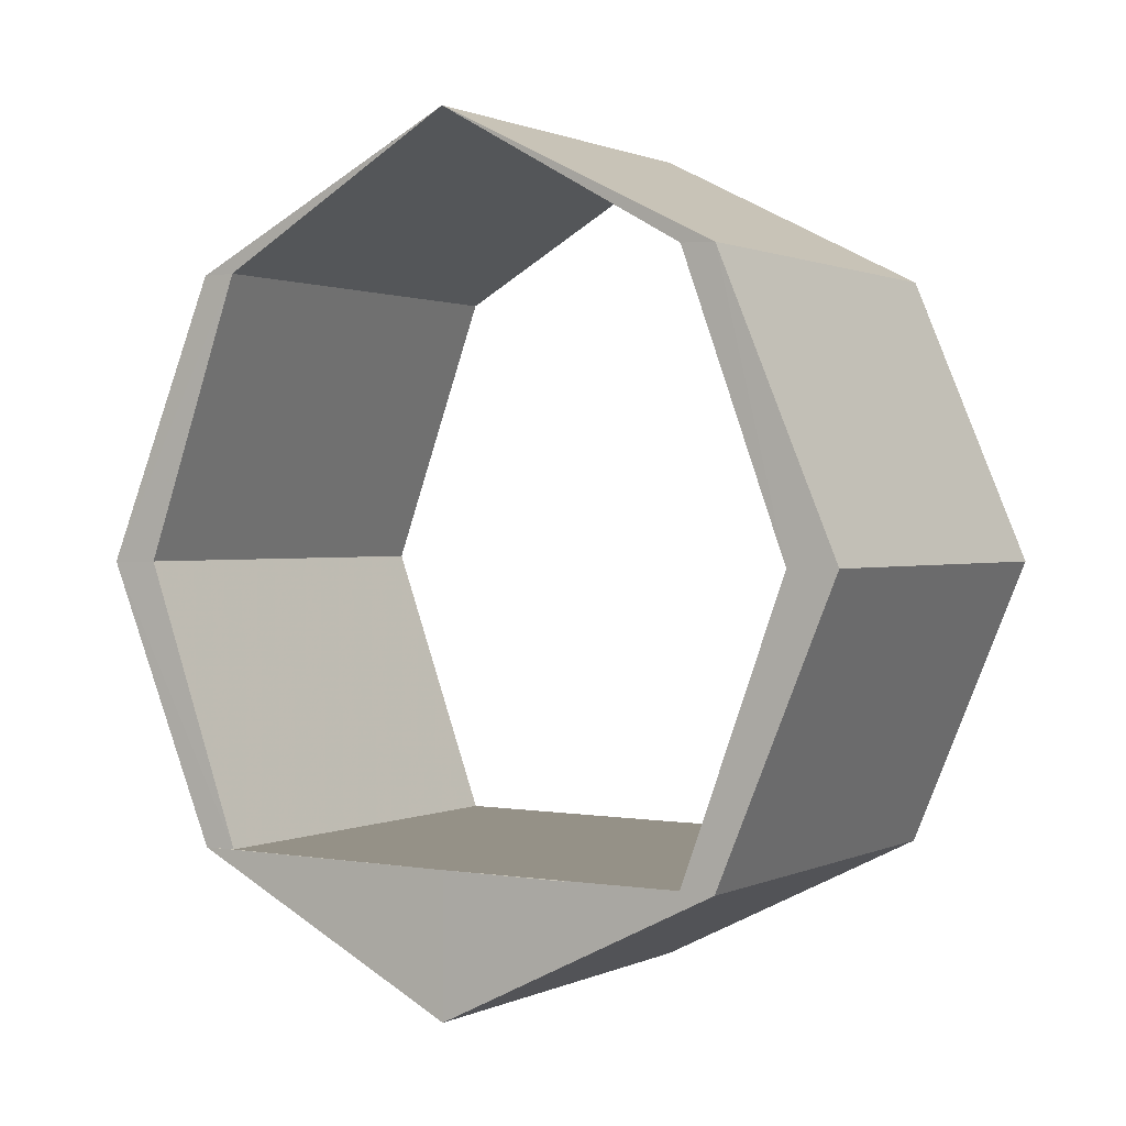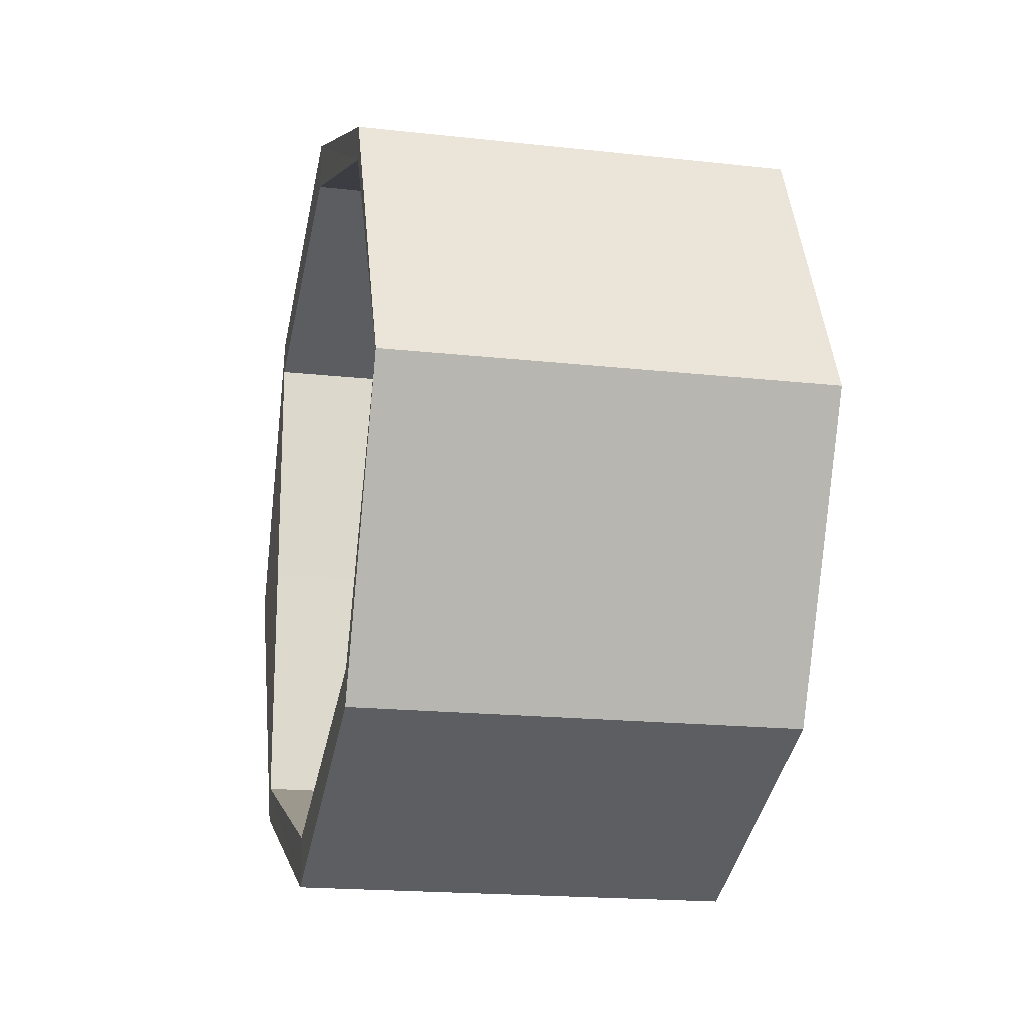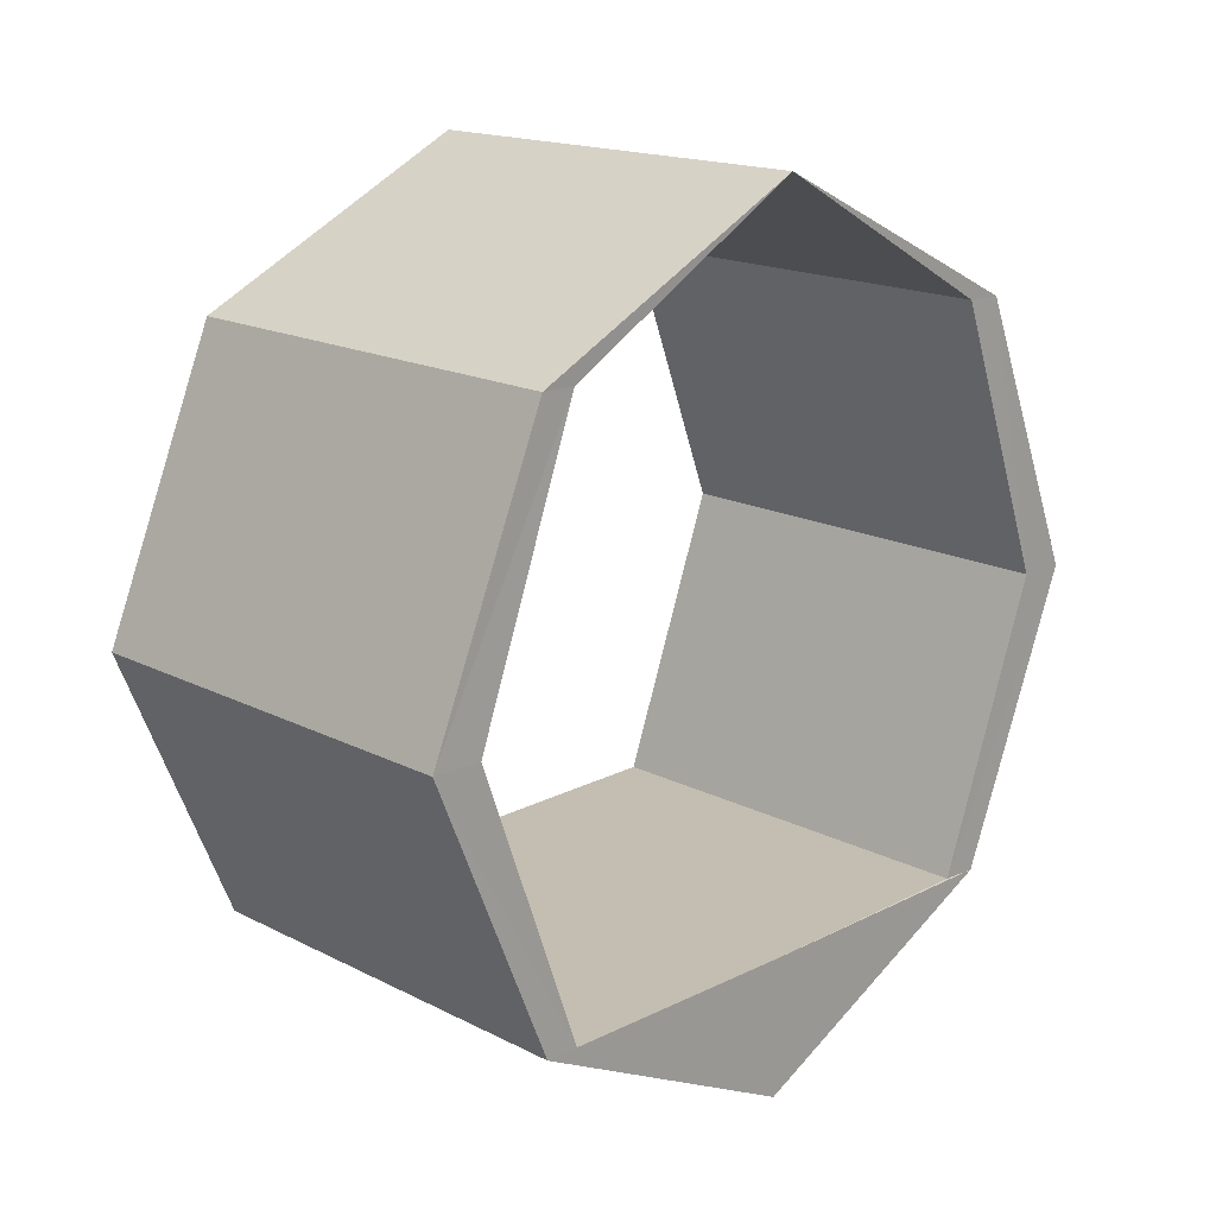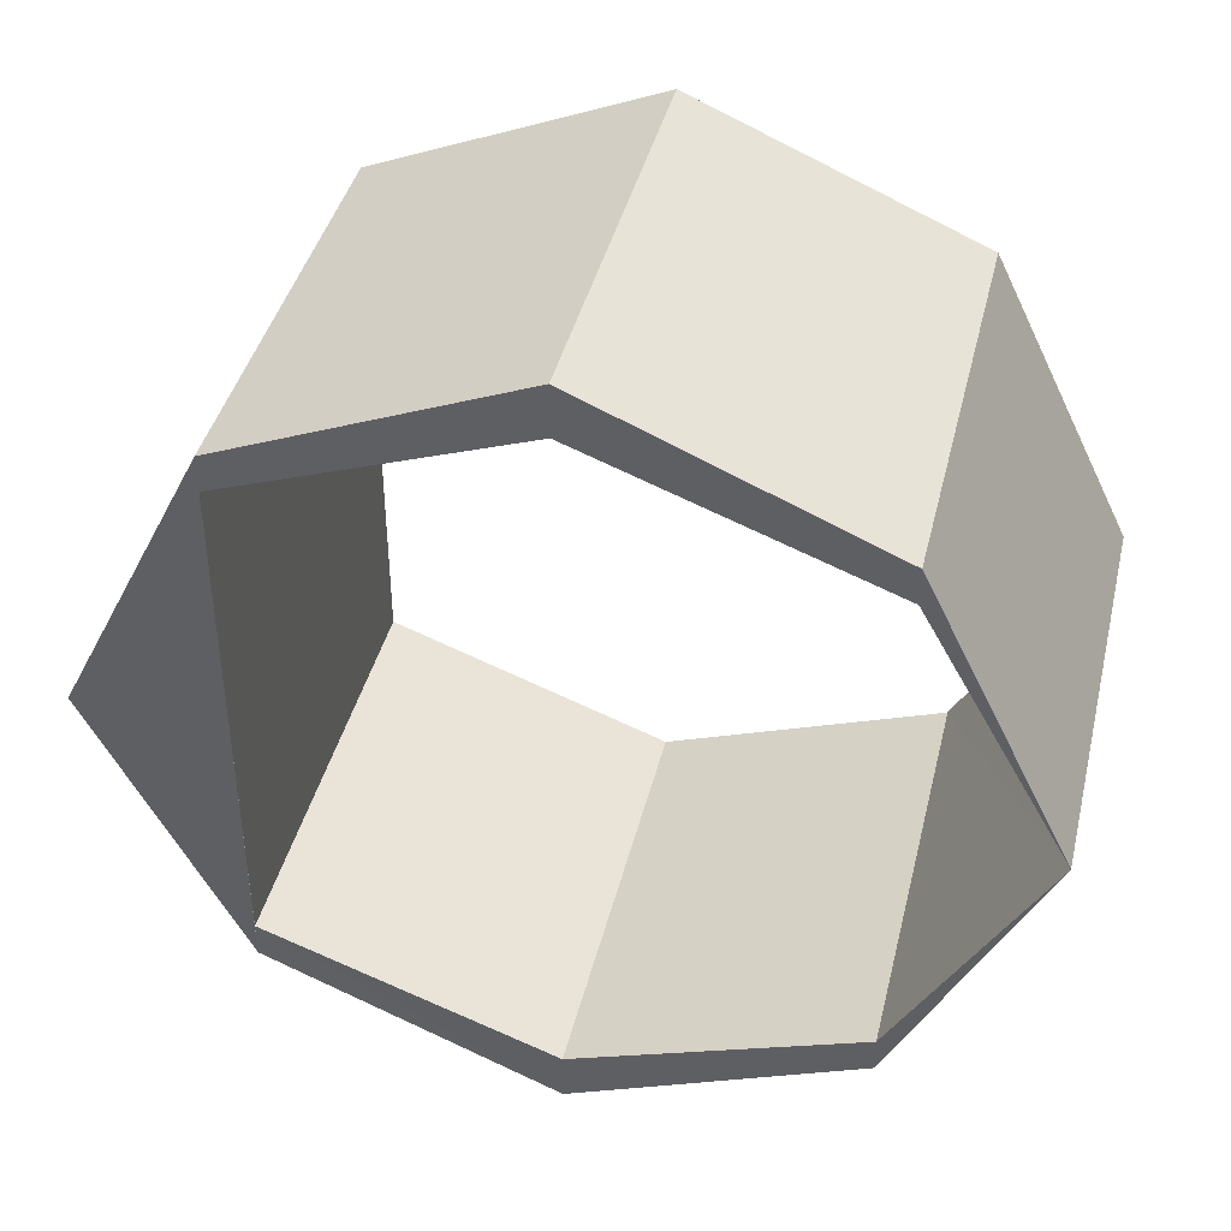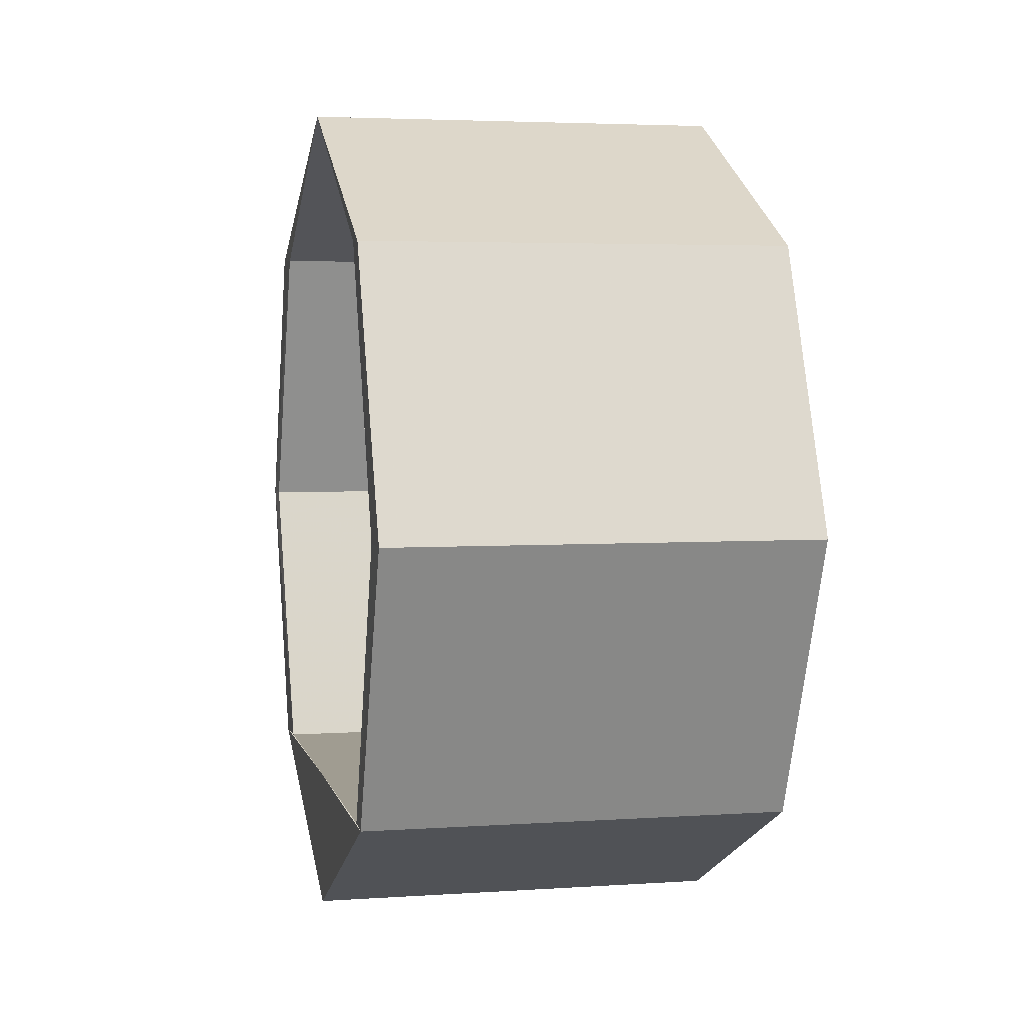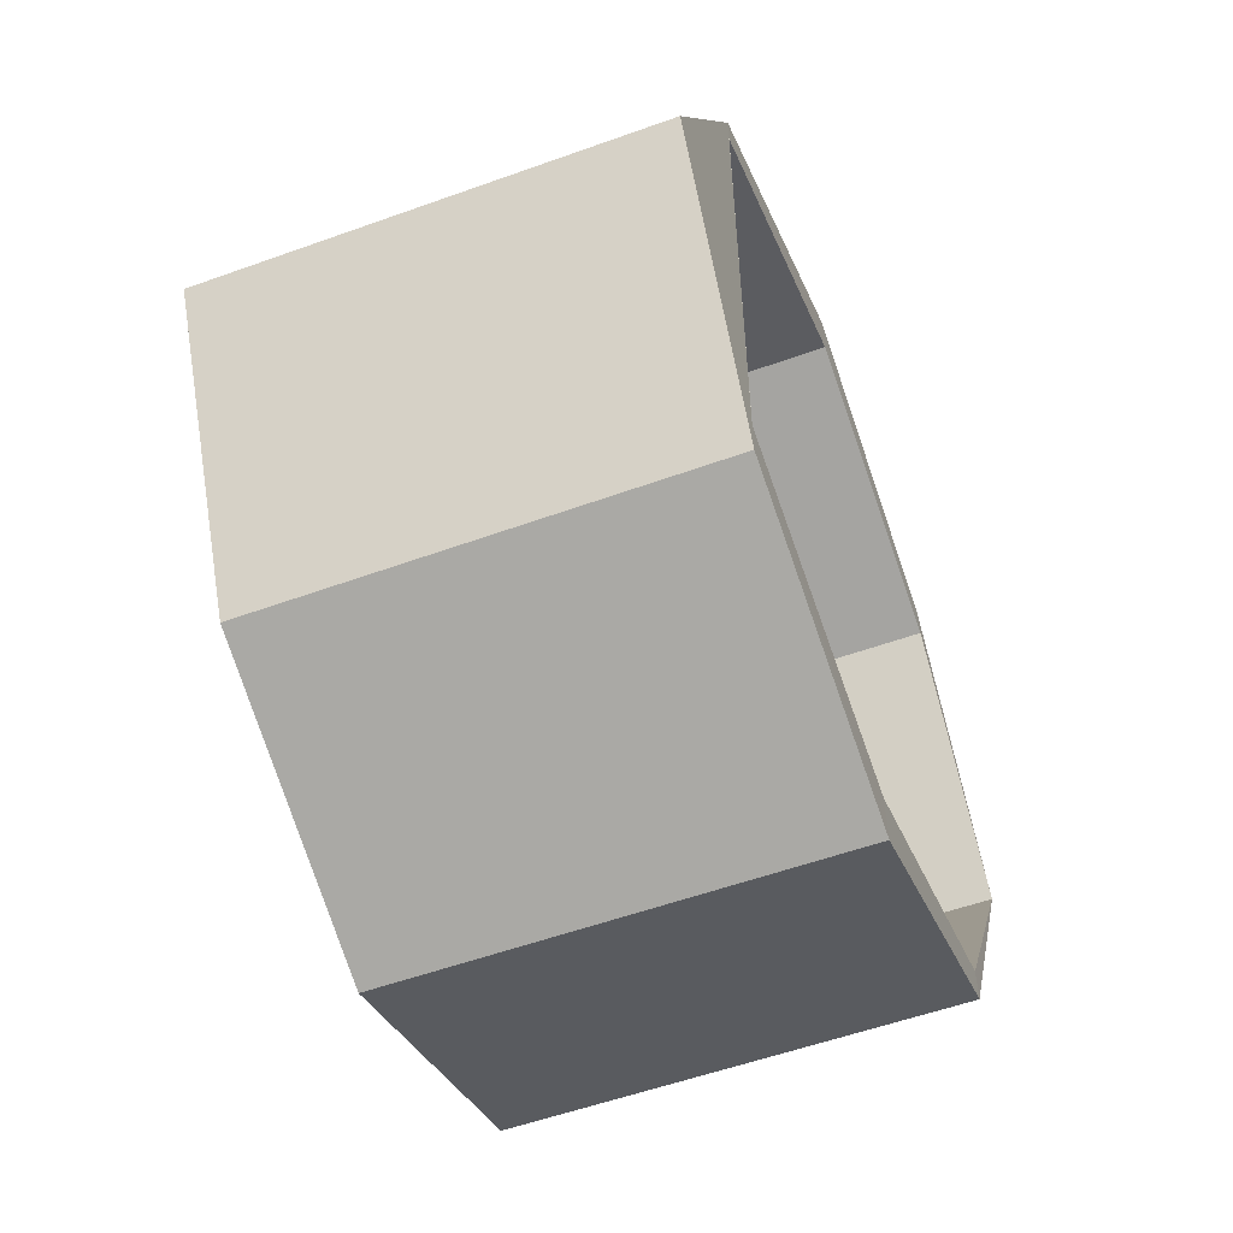
<metadata>
{"format":"obj","ext":"obj","renderer":"f3d","projection":"perspective","resolution":1024,"background":"white","views":[{"elev":1.0,"azim":122.0,"up":"+Y"},{"elev":-18.0,"azim":167.6,"up":"+Z"},{"elev":17.4,"azim":-134.9,"up":"+Y"},{"elev":41.3,"azim":103.6,"up":"+Z"},{"elev":4.4,"azim":167.3,"up":"+Y"},{"elev":-55.8,"azim":20.8,"up":"+Z"}]}
</metadata>
<code>
o 1578
v 2224 1871 8.664
v 2224 1871 8.684
v 2224 1871 8.684
v 2224 1871 8.664
v 2224 1871 8.704
v 2224 1871 8.684
v 2224 1871 8.702
v 2224 1871 8.712
v 2224 1871 8.702
v 2224 1871 8.656
v 2224 1871 8.664
v 2224 1871 8.666
v 2224 1871 8.704
v 2224 1871 8.684
v 2224 1871 8.712
v 2224 1871 8.712
v 2224 1871 8.702
v 2224 1871 8.709
v 2224 1871 8.704
v 2224 1871 8.704
v 2224 1871 8.702
v 2224 1871 8.684
v 2224 1871 8.704
v 2224 1871 8.702
v 2224 1871 8.684
v 2224 1871 8.709
v 2224 1871 8.702
v 2224 1871 8.709
v 2224 1871 8.702
v 2224 1871 8.702
v 2224 1871 8.684
v 2224 1871 8.702
v 2224 1871 8.684
v 2224 1871 8.664
v 2224 1871 8.666
v 2224 1871 8.664
v 2224 1871 8.666
v 2224 1871 8.659
v 2224 1871 8.666
v 2224 1871 8.659
v 2224 1871 8.666
v 2224 1871 8.656
v 2224 1871 8.664
v 2224 1871 8.664
v 2224 1871 8.666
v 2224 1871 8.684
v 2224 1871 8.684
v 2224 1871 8.664
v 2224 1871 8.659
v 2224 1871 8.656
v 2224 1871 8.664
v 2224 1871 8.666
v 2224 1871 8.656
v 2224 1871 8.664
v 2224 1871 8.684
v 2224 1871 8.684
v 2224 1871 8.704
v 2224 1871 8.704
v 2224 1871 8.712
v 2224 1871 8.704
v 2224 1871 8.709
v 2224 1871 8.702
v 2224 1871 8.712
v 2224 1871 8.709
v 2224 1871 8.704
v 2224 1871 8.684
v 2224 1871 8.704
v 2224 1871 8.684
v 2224 1871 8.666
v 2224 1871 8.666
v 2224 1871 8.659
v 2224 1871 8.659
v 2224 1871 8.656
v 2224 1871 8.666
f 1 2 3
f 3 4 1
f 5 6 3
f 5 7 8
f 2 9 7
f 4 10 11
f 12 11 10
f 2 13 14
f 15 13 16
f 17 15 18
f 19 16 20
f 18 19 21
f 22 19 23
f 8 24 23
f 25 24 21
f 24 26 27
f 28 29 26
f 23 30 31
f 32 33 31
f 34 33 31
f 35 36 31
f 22 37 35
f 37 38 39
f 40 41 38
f 42 37 43
f 44 45 42
f 44 46 47
f 25 48 43
f 49 48 35
f 48 50 51
f 52 53 49
f 53 54 50
f 55 54 56
f 57 55 47
f 47 58 57
f 58 59 60
f 9 60 59
f 9 2 55
f 12 55 2
f 55 12 45
f 9 61 62
f 63 62 61
f 63 61 30
f 64 30 61
f 63 65 59
f 64 59 65
f 21 65 66
f 67 68 66
f 69 68 66
f 43 70 66
f 71 70 72
f 73 72 70
f 73 74 72
f 12 72 74
f 73 36 10
f 71 10 36

</code>
